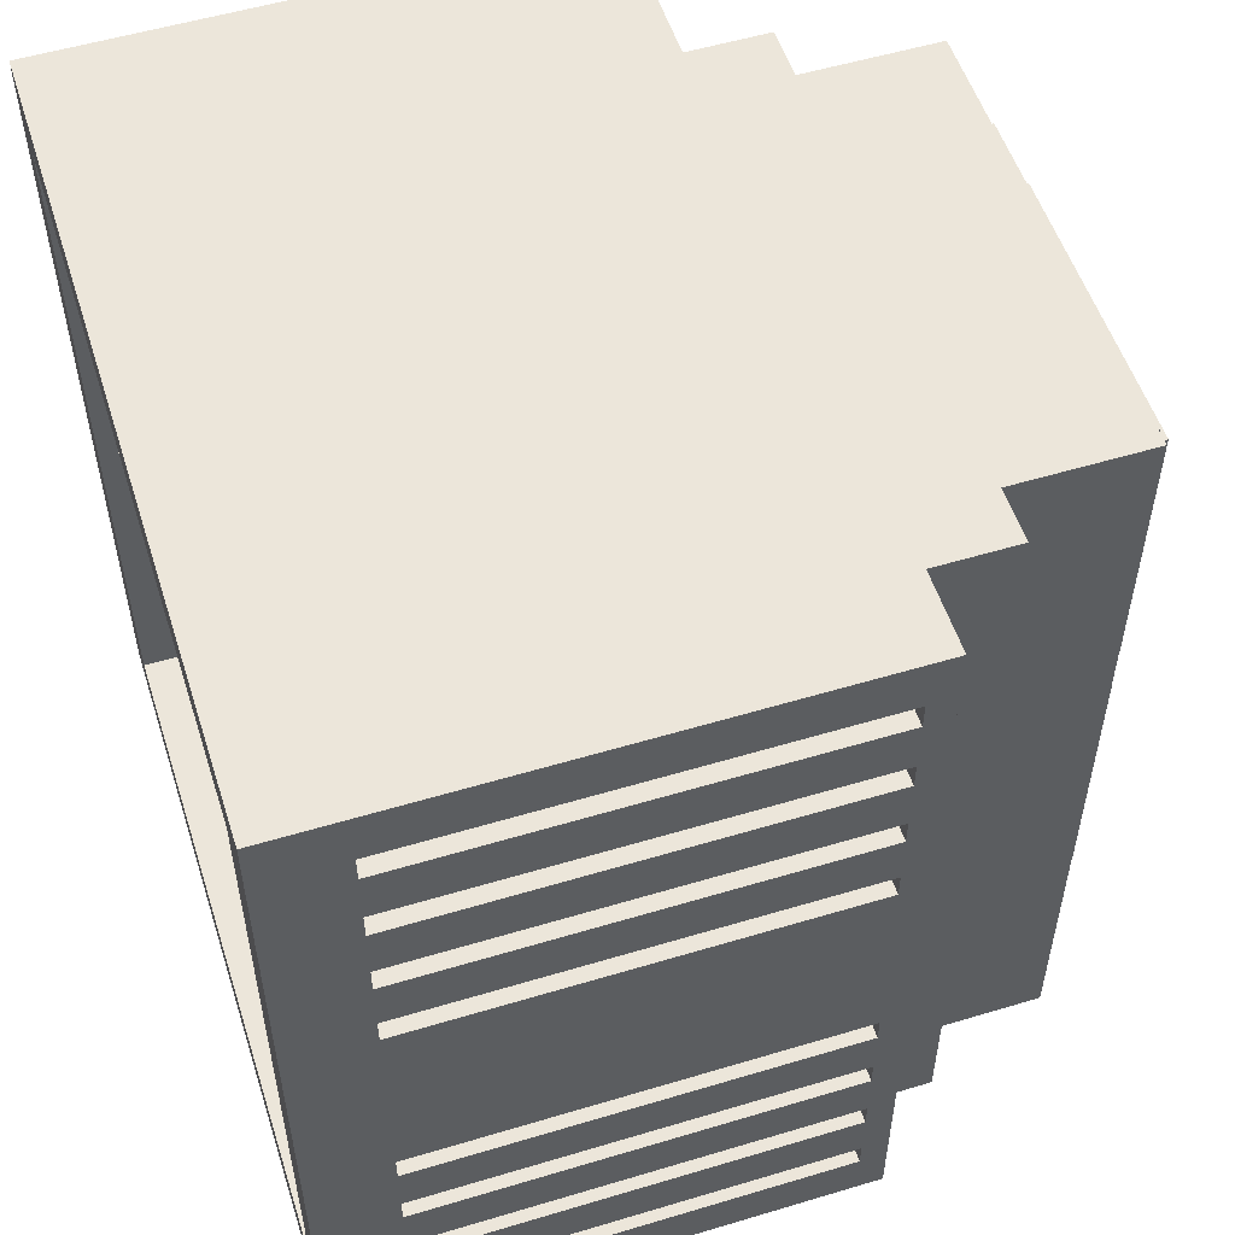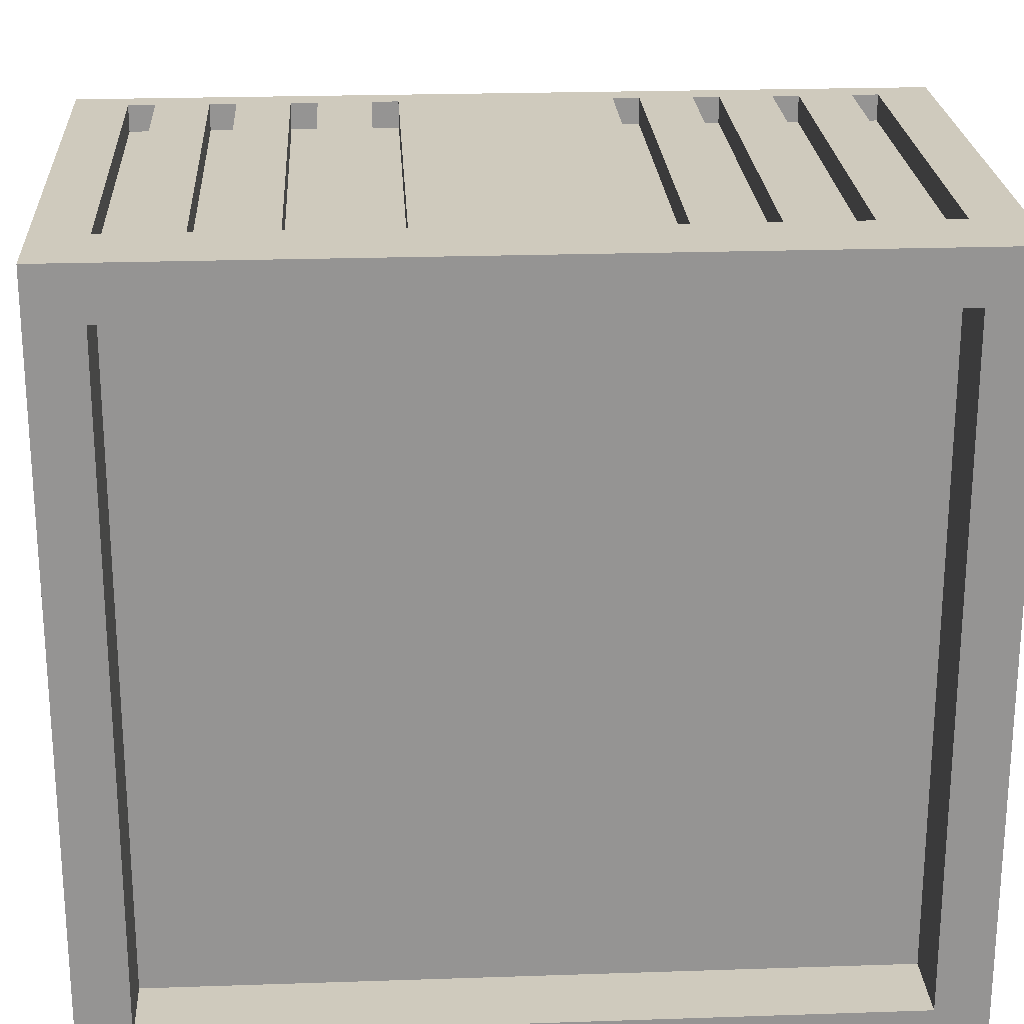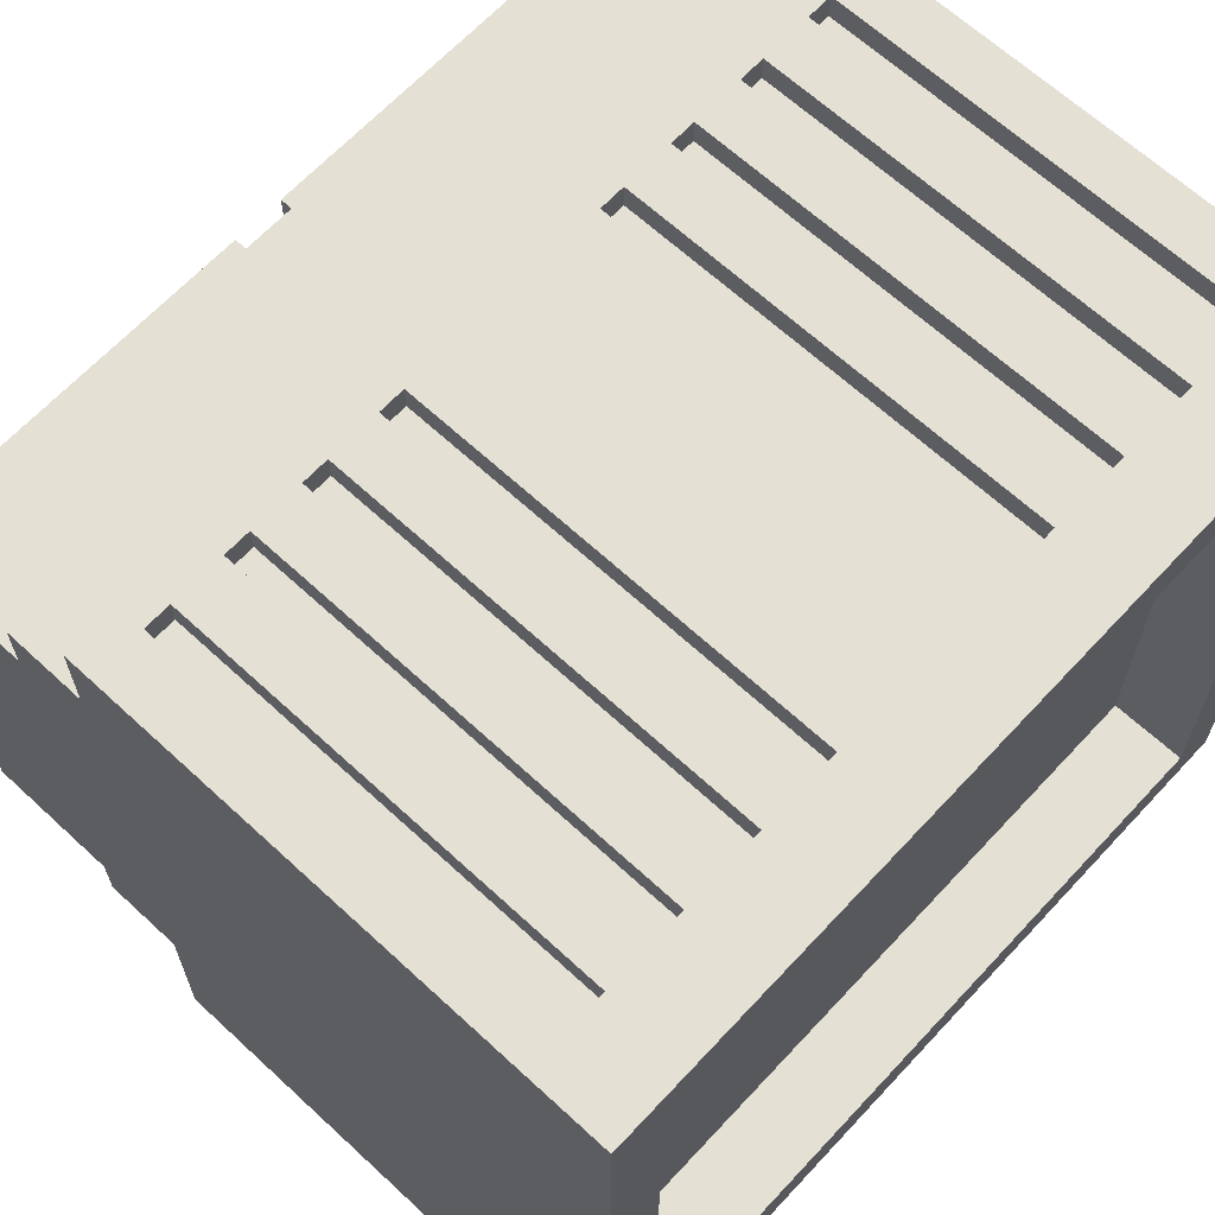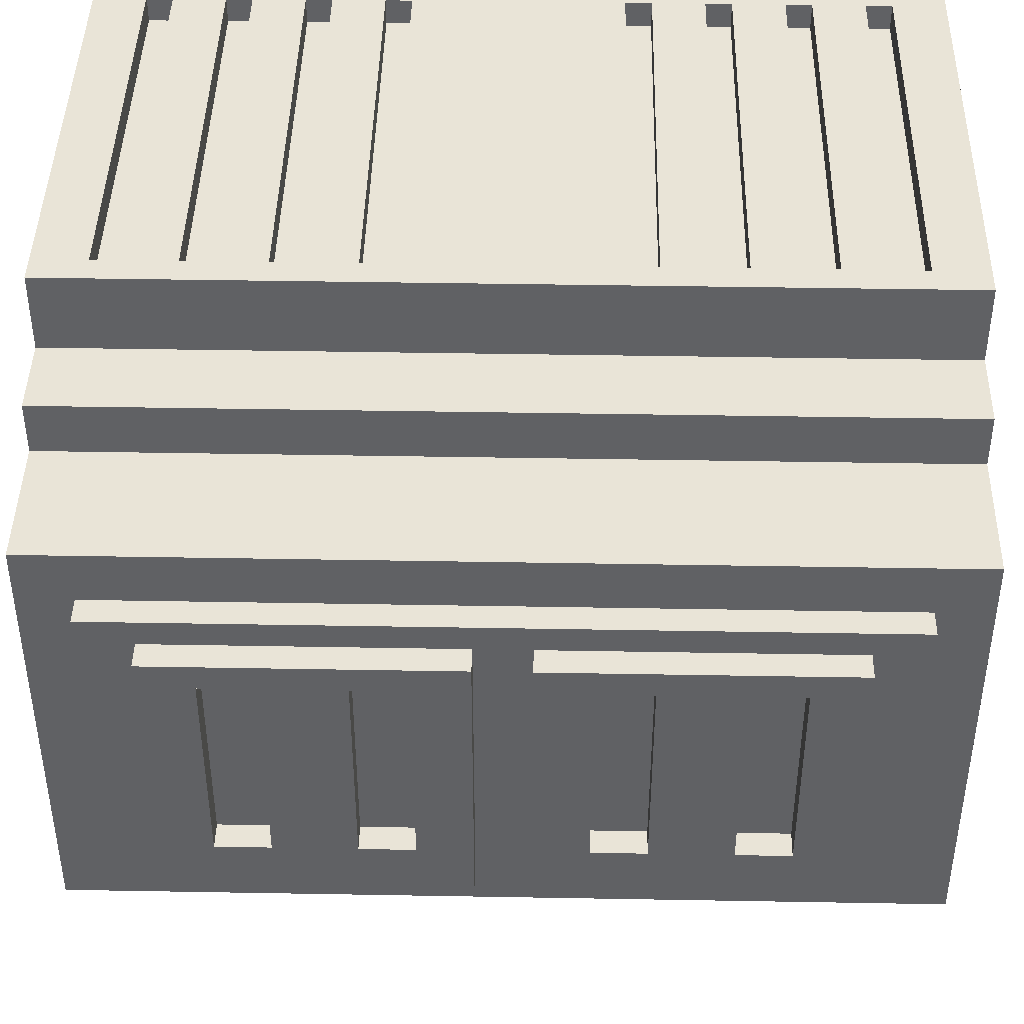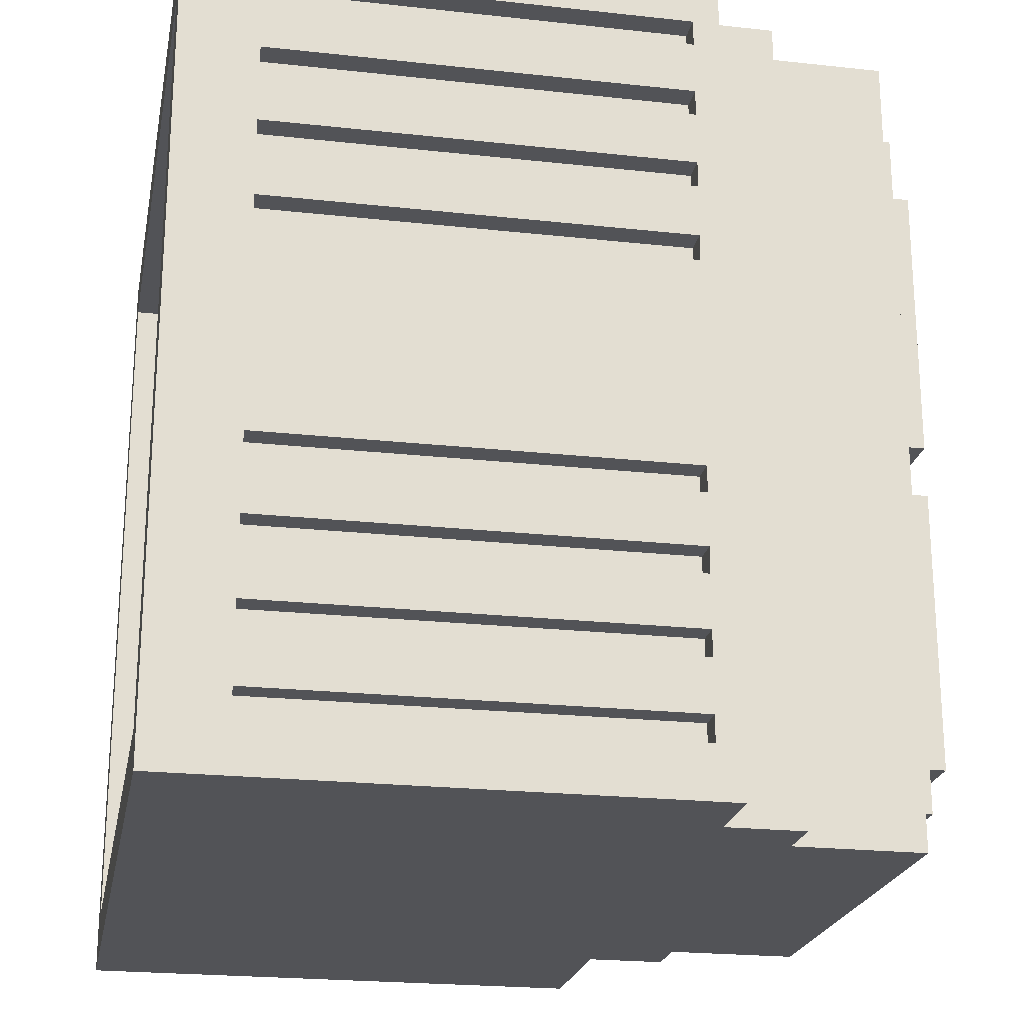
<metadata>
{"format":"obj","ext":"obj","renderer":"f3d","projection":"perspective","resolution":1024,"background":"white","views":[{"elev":54.2,"azim":162.3,"up":"+Z"},{"elev":23.1,"azim":86.7,"up":"+Y"},{"elev":65.3,"azim":42.9,"up":"+Y"},{"elev":43.2,"azim":-88.8,"up":"+Y"},{"elev":-22.3,"azim":169.2,"up":"+Z"}]}
</metadata>
<code>
v -14 11 12
v -14 11 1
v -14 11 -1
v -14 11 -12
v -14 13 10
v -14 13 8
v -14 13 5
v -14 13 3
v -14 13 -3
v -14 13 -5
v -14 13 -8
v -14 13 -10
v -14 21 10
v -14 21 8
v -14 21 5
v -14 21 3
v -14 21 -3
v -14 21 -5
v -14 21 -8
v -14 21 -10
v -14 22 12
v -14 22 1
v -14 22 -1
v -14 22 -12
v -13 10 14
v -13 10 -14
v -13 11 12
v -13 11 1
v -13 11 -1
v -13 11 -12
v -13 13 10
v -13 13 8
v -13 13 5
v -13 13 3
v -13 13 -3
v -13 13 -5
v -13 13 -8
v -13 13 -10
v -13 21 10
v -13 21 8
v -13 21 5
v -13 21 3
v -13 21 -3
v -13 21 -5
v -13 21 -8
v -13 21 -10
v -13 22 12
v -13 22 1
v -13 22 -1
v -13 22 -12
v -13 23 14
v -13 23 -14
v -12 8 16
v -12 8 -16
v -12 10 14
v -12 10 -14
v -12 23 14
v -12 23 -14
v -12 25 16
v -12 25 -16
v -7 6 16
v -7 6 -16
v -7 8 16
v -7 8 -16
v -7 25 16
v -7 25 -16
v -7 27 16
v -7 27 -16
v -4 0 16
v -4 0 -16
v -4 2 6
v -4 2 4
v -4 2 2
v -4 2 -0
v -4 2 -2
v -4 2 -4
v -4 2 -6
v -4 2 -8
v -4 2 -10
v -4 2 -12
v -4 4 6
v -4 4 4
v -4 4 2
v -4 4 -0
v -4 4 -2
v -4 4 -4
v -4 4 -6
v -4 4 -8
v -4 4 -10
v -4 4 -12
v -4 6 16
v -4 6 -16
v -4 27 16
v -4 27 -16
v -4 30 16
v -4 30 -16
v 13 29 14
v 13 29 13
v 13 29 11
v 13 29 10
v 13 29 8
v 13 29 7
v 13 29 5
v 13 29 4
v 13 29 -4
v 13 29 -5
v 13 29 -7
v 13 29 -8
v 13 29 -10
v 13 29 -11
v 13 29 -13
v 13 29 -14
v 13 30 14
v 13 30 13
v 13 30 11
v 13 30 10
v 13 30 8
v 13 30 7
v 13 30 5
v 13 30 4
v 13 30 -4
v 13 30 -5
v 13 30 -7
v 13 30 -8
v 13 30 -10
v 13 30 -11
v 13 30 -13
v 13 30 -14
v -3 29 14
v -3 29 13
v -3 29 11
v -3 29 10
v -3 29 8
v -3 29 7
v -3 29 5
v -3 29 4
v -3 29 -4
v -3 29 -5
v -3 29 -7
v -3 29 -8
v -3 29 -10
v -3 29 -11
v -3 29 -13
v -3 29 -14
v -3 30 14
v -3 30 13
v -3 30 11
v -3 30 10
v -3 30 8
v -3 30 7
v -3 30 5
v -3 30 4
v -3 30 -4
v -3 30 -5
v -3 30 -7
v -3 30 -8
v -3 30 -10
v -3 30 -11
v -3 30 -13
v -3 30 -14
v 13 2 14
v 13 2 -14
v 13 28 14
v 13 28 -14
v 16 0 16
v 16 0 13
v 16 0 12
v 16 0 11
v 16 0 10
v 16 0 7
v 16 0 6
v 16 0 5
v 16 0 4
v 16 0 2
v 16 0 1
v 16 0 -0
v 16 0 -1
v 16 0 -13
v 16 0 -15
v 16 0 -16
v 16 1 13
v 16 1 12
v 16 1 11
v 16 1 10
v 16 1 7
v 16 1 6
v 16 1 5
v 16 1 4
v 16 1 2
v 16 1 1
v 16 1 -0
v 16 1 -1
v 16 1 -13
v 16 1 -15
v 16 2 14
v 16 2 -14
v 16 28 14
v 16 28 -14
v 16 30 16
v 16 30 -16
v -12 8 16
v -12 25 16
v -7 6 16
v -7 8 16
v -7 25 16
v -7 27 16
v -4 0 16
v -4 6 16
v -4 27 16
v -4 30 16
v 16 0 16
v 16 30 16
v -13 10 14
v -13 23 14
v -12 10 14
v -12 23 14
v -3 29 13
v -3 30 13
v 13 29 13
v 13 30 13
v -14 11 12
v -14 22 12
v -13 11 12
v -13 22 12
v -3 29 10
v -3 30 10
v 13 29 10
v 13 30 10
v -14 13 8
v -14 21 8
v -13 13 8
v -13 21 8
v -3 29 7
v -3 30 7
v 13 29 7
v 13 30 7
v -3 29 4
v -3 30 4
v 13 29 4
v 13 30 4
v -14 13 3
v -14 21 3
v -13 13 3
v -13 21 3
v -14 11 -1
v -14 22 -1
v -13 11 -1
v -13 22 -1
v -14 13 -5
v -14 21 -5
v -13 13 -5
v -13 21 -5
v -3 29 -5
v -3 30 -5
v 13 29 -5
v 13 30 -5
v -3 29 -8
v -3 30 -8
v 13 29 -8
v 13 30 -8
v -14 13 -10
v -14 21 -10
v -13 13 -10
v -13 21 -10
v -3 29 -11
v -3 30 -11
v 13 29 -11
v 13 30 -11
v -3 29 -14
v -3 30 -14
v 13 2 -14
v 13 28 -14
v 13 29 -14
v 13 30 -14
v 16 2 -14
v 16 28 -14
v -3 29 14
v -3 30 14
v 13 2 14
v 13 28 14
v 13 29 14
v 13 30 14
v 16 2 14
v 16 28 14
v -3 29 11
v -3 30 11
v 13 29 11
v 13 30 11
v -14 13 10
v -14 21 10
v -13 13 10
v -13 21 10
v -3 29 8
v -3 30 8
v 13 29 8
v 13 30 8
v -14 13 5
v -14 21 5
v -13 13 5
v -13 21 5
v -3 29 5
v -3 30 5
v 13 29 5
v 13 30 5
v -14 11 1
v -14 22 1
v -13 11 1
v -13 22 1
v -14 13 -3
v -14 21 -3
v -13 13 -3
v -13 21 -3
v -3 29 -4
v -3 30 -4
v 13 29 -4
v 13 30 -4
v -3 29 -7
v -3 30 -7
v 13 29 -7
v 13 30 -7
v -14 13 -8
v -14 21 -8
v -13 13 -8
v -13 21 -8
v -3 29 -10
v -3 30 -10
v 13 29 -10
v 13 30 -10
v -14 11 -12
v -14 22 -12
v -13 11 -12
v -13 22 -12
v -3 29 -13
v -3 30 -13
v 13 29 -13
v 13 30 -13
v -13 10 -14
v -13 23 -14
v -12 10 -14
v -12 23 -14
v -12 8 -16
v -12 25 -16
v -7 6 -16
v -7 8 -16
v -7 25 -16
v -7 27 -16
v -4 0 -16
v -4 6 -16
v -4 27 -16
v -4 30 -16
v 16 0 -16
v 16 30 -16
v -4 0 16
v 16 0 16
v 15 0 13
v 16 0 13
v 15 0 12
v 16 0 12
v 15 0 11
v 16 0 11
v 15 0 10
v 16 0 10
v 15 0 7
v 16 0 7
v 15 0 6
v 16 0 6
v 15 0 5
v 16 0 5
v 15 0 4
v 16 0 4
v 15 0 2
v 16 0 2
v 15 0 1
v 16 0 1
v 15 0 -0
v 16 0 -0
v 15 0 -1
v 16 0 -1
v 15 0 -13
v 16 0 -13
v 15 0 -15
v 16 0 -15
v -4 0 -16
v 16 0 -16
v -7 6 16
v -4 6 16
v -7 6 -16
v -4 6 -16
v -12 8 16
v -7 8 16
v -12 8 -16
v -7 8 -16
v -13 10 14
v -12 10 14
v -13 10 -14
v -12 10 -14
v -14 11 12
v -13 11 12
v -14 11 1
v -13 11 1
v -14 11 -1
v -13 11 -1
v -14 11 -12
v -13 11 -12
v -14 21 10
v -13 21 10
v -14 21 8
v -13 21 8
v -14 21 5
v -13 21 5
v -14 21 3
v -13 21 3
v -14 21 -3
v -13 21 -3
v -14 21 -5
v -13 21 -5
v -14 21 -8
v -13 21 -8
v -14 21 -10
v -13 21 -10
v 13 28 14
v 16 28 14
v 13 28 -14
v 16 28 -14
v 13 2 14
v 16 2 14
v 13 2 -14
v 16 2 -14
v -14 13 10
v -13 13 10
v -14 13 8
v -13 13 8
v -14 13 5
v -13 13 5
v -14 13 3
v -13 13 3
v -14 13 -3
v -13 13 -3
v -14 13 -5
v -13 13 -5
v -14 13 -8
v -13 13 -8
v -14 13 -10
v -13 13 -10
v -14 22 12
v -13 22 12
v -14 22 1
v -13 22 1
v -14 22 -1
v -13 22 -1
v -14 22 -12
v -13 22 -12
v -13 23 14
v -12 23 14
v -13 23 -14
v -12 23 -14
v -12 25 16
v -7 25 16
v -12 25 -16
v -7 25 -16
v -7 27 16
v -4 27 16
v -7 27 -16
v -4 27 -16
v -3 29 14
v 13 29 14
v -3 29 13
v 13 29 13
v -3 29 11
v 13 29 11
v -3 29 10
v 13 29 10
v -3 29 8
v 13 29 8
v -3 29 7
v 13 29 7
v -3 29 5
v 13 29 5
v -3 29 4
v 13 29 4
v -3 29 -4
v 13 29 -4
v -3 29 -5
v 13 29 -5
v -3 29 -7
v 13 29 -7
v -3 29 -8
v 13 29 -8
v -3 29 -10
v 13 29 -10
v -3 29 -11
v 13 29 -11
v -3 29 -13
v 13 29 -13
v -3 29 -14
v 13 29 -14
v -4 30 16
v 16 30 16
v -3 30 14
v 13 30 14
v -3 30 13
v 13 30 13
v -3 30 11
v 13 30 11
v -3 30 10
v 13 30 10
v -3 30 8
v 13 30 8
v -3 30 7
v 13 30 7
v -3 30 5
v 13 30 5
v -3 30 4
v 13 30 4
v -3 30 -4
v 13 30 -4
v -3 30 -5
v 13 30 -5
v -3 30 -7
v 13 30 -7
v -3 30 -8
v 13 30 -8
v -3 30 -10
v 13 30 -10
v -3 30 -11
v 13 30 -11
v -3 30 -13
v 13 30 -13
v -3 30 -14
v 13 30 -14
v -4 30 -16
v 16 30 -16
f 5 2 1
f 6 2 5
f 7 2 6
f 8 2 7
f 9 4 3
f 10 4 9
f 11 4 10
f 12 4 11
f 13 5 1
f 14 7 6
f 15 7 14
f 16 2 8
f 17 9 3
f 18 11 10
f 19 11 18
f 20 4 12
f 21 15 14
f 21 13 1
f 21 16 15
f 21 14 13
f 22 2 16
f 22 16 21
f 23 20 19
f 23 19 18
f 23 17 3
f 23 18 17
f 24 4 20
f 24 20 23
f 27 26 25
f 28 26 27
f 29 26 28
f 30 26 29
f 39 32 31
f 40 32 39
f 41 34 33
f 42 34 41
f 43 36 35
f 44 36 43
f 45 38 37
f 46 38 45
f 47 27 25
f 48 29 28
f 49 29 48
f 50 26 30
f 51 49 48
f 51 50 49
f 51 48 47
f 51 47 25
f 52 26 50
f 52 50 51
f 55 54 53
f 56 54 55
f 57 55 53
f 58 54 56
f 59 57 53
f 59 58 57
f 60 54 58
f 60 58 59
f 63 62 61
f 64 62 63
f 67 66 65
f 68 66 67
f 71 70 69
f 72 70 71
f 73 70 72
f 74 70 73
f 75 70 74
f 76 70 75
f 77 70 76
f 78 70 77
f 79 70 78
f 80 70 79
f 81 71 69
f 81 72 71
f 82 73 72
f 82 72 81
f 83 74 73
f 83 73 82
f 84 75 74
f 84 74 83
f 85 76 75
f 85 75 84
f 86 77 76
f 86 76 85
f 87 78 77
f 87 77 86
f 88 79 78
f 88 78 87
f 89 80 79
f 89 79 88
f 90 70 80
f 90 80 89
f 91 89 88
f 91 88 87
f 91 90 89
f 91 87 86
f 91 86 85
f 91 85 84
f 91 84 83
f 91 83 82
f 91 82 81
f 91 81 69
f 92 70 90
f 92 90 91
f 95 94 93
f 96 94 95
f 113 98 97
f 114 98 113
f 115 100 99
f 116 100 115
f 117 102 101
f 118 102 117
f 119 104 103
f 120 104 119
f 121 106 105
f 122 106 121
f 123 108 107
f 124 108 123
f 125 110 109
f 126 110 125
f 127 112 111
f 128 112 127
f 129 130 145
f 145 130 146
f 131 132 147
f 147 132 148
f 133 134 149
f 149 134 150
f 135 136 151
f 151 136 152
f 137 138 153
f 153 138 154
f 139 140 155
f 155 140 156
f 141 142 157
f 157 142 158
f 143 144 159
f 159 144 160
f 161 162 163
f 163 162 164
f 165 166 181
f 166 167 181
f 167 168 182
f 181 167 182
f 168 169 183
f 182 168 183
f 169 170 184
f 183 169 184
f 170 171 185
f 184 170 185
f 171 172 186
f 185 171 186
f 172 173 187
f 186 172 187
f 173 174 188
f 187 173 188
f 174 175 189
f 188 174 189
f 175 176 190
f 189 175 190
f 176 177 191
f 190 176 191
f 177 178 192
f 191 177 192
f 178 179 193
f 192 178 193
f 179 180 194
f 193 179 194
f 192 193 195
f 191 192 195
f 193 194 195
f 190 191 195
f 189 190 195
f 188 189 195
f 187 188 195
f 186 187 195
f 185 186 195
f 184 185 195
f 183 184 195
f 182 183 195
f 181 182 195
f 165 181 195
f 195 194 196
f 165 195 197
f 196 194 198
f 165 197 199
f 197 198 199
f 194 180 200
f 199 198 200
f 198 194 200
f 204 202 201
f 205 202 204
f 208 204 203
f 208 206 205
f 208 205 204
f 209 206 208
f 211 208 207
f 211 210 209
f 211 209 208
f 212 210 211
f 215 214 213
f 216 214 215
f 219 218 217
f 220 218 219
f 223 222 221
f 224 222 223
f 227 226 225
f 228 226 227
f 231 230 229
f 232 230 231
f 235 234 233
f 236 234 235
f 239 238 237
f 240 238 239
f 243 242 241
f 244 242 243
f 247 246 245
f 248 246 247
f 251 250 249
f 252 250 251
f 255 254 253
f 256 254 255
f 259 258 257
f 260 258 259
f 263 262 261
f 264 262 263
f 267 266 265
f 268 266 267
f 273 270 269
f 274 270 273
f 275 272 271
f 276 272 275
f 277 278 281
f 281 278 282
f 279 280 283
f 283 280 284
f 285 286 287
f 287 286 288
f 289 290 291
f 291 290 292
f 293 294 295
f 295 294 296
f 297 298 299
f 299 298 300
f 301 302 303
f 303 302 304
f 305 306 307
f 307 306 308
f 309 310 311
f 311 310 312
f 313 314 315
f 315 314 316
f 317 318 319
f 319 318 320
f 321 322 323
f 323 322 324
f 325 326 327
f 327 326 328
f 329 330 331
f 331 330 332
f 333 334 335
f 335 334 336
f 337 338 339
f 339 338 340
f 341 342 344
f 344 342 345
f 343 344 348
f 345 346 348
f 344 345 348
f 348 346 349
f 347 348 351
f 349 350 351
f 348 349 351
f 351 350 352
f 355 354 353
f 356 354 355
f 357 355 353
f 357 356 355
f 358 356 357
f 359 357 353
f 359 358 357
f 360 358 359
f 361 359 353
f 361 360 359
f 362 360 361
f 363 361 353
f 363 362 361
f 364 362 363
f 365 363 353
f 365 364 363
f 366 364 365
f 367 365 353
f 367 366 365
f 368 366 367
f 369 367 353
f 369 368 367
f 370 368 369
f 371 369 353
f 371 370 369
f 372 370 371
f 373 371 353
f 373 372 371
f 374 372 373
f 375 373 353
f 375 374 373
f 376 374 375
f 377 375 353
f 377 376 375
f 378 376 377
f 379 377 353
f 379 378 377
f 380 378 379
f 381 379 353
f 381 380 379
f 382 380 381
f 383 381 353
f 383 382 381
f 384 382 383
f 387 386 385
f 388 386 387
f 391 390 389
f 392 390 391
f 395 394 393
f 396 394 395
f 399 398 397
f 400 398 399
f 403 402 401
f 404 402 403
f 407 406 405
f 408 406 407
f 411 410 409
f 412 410 411
f 415 414 413
f 416 414 415
f 419 418 417
f 420 418 419
f 423 422 421
f 424 422 423
f 425 426 427
f 427 426 428
f 429 430 431
f 431 430 432
f 433 434 435
f 435 434 436
f 437 438 439
f 439 438 440
f 441 442 443
f 443 442 444
f 445 446 447
f 447 446 448
f 449 450 451
f 451 450 452
f 453 454 455
f 455 454 456
f 457 458 459
f 459 458 460
f 461 462 463
f 463 462 464
f 465 466 467
f 467 466 468
f 469 470 471
f 471 470 472
f 473 474 475
f 475 474 476
f 477 478 479
f 479 478 480
f 481 482 483
f 483 482 484
f 485 486 487
f 487 486 488
f 489 490 491
f 491 490 492
f 493 494 495
f 495 494 496
f 497 498 499
f 499 498 500
f 497 499 501
f 500 498 502
f 497 501 503
f 501 502 503
f 502 498 504
f 503 502 504
f 497 503 505
f 504 498 506
f 497 505 507
f 505 506 507
f 506 498 508
f 507 506 508
f 497 507 509
f 508 498 510
f 497 509 511
f 509 510 511
f 510 498 512
f 511 510 512
f 497 511 513
f 512 498 514
f 497 513 515
f 513 514 515
f 514 498 516
f 515 514 516
f 497 515 517
f 516 498 518
f 497 517 519
f 517 518 519
f 518 498 520
f 519 518 520
f 497 519 521
f 520 498 522
f 497 521 523
f 521 522 523
f 522 498 524
f 523 522 524
f 497 523 525
f 524 498 526
f 497 525 527
f 525 526 527
f 526 498 528
f 527 526 528
f 497 527 529
f 528 498 530
f 497 529 531
f 529 530 531
f 530 498 532
f 531 530 532

</code>
